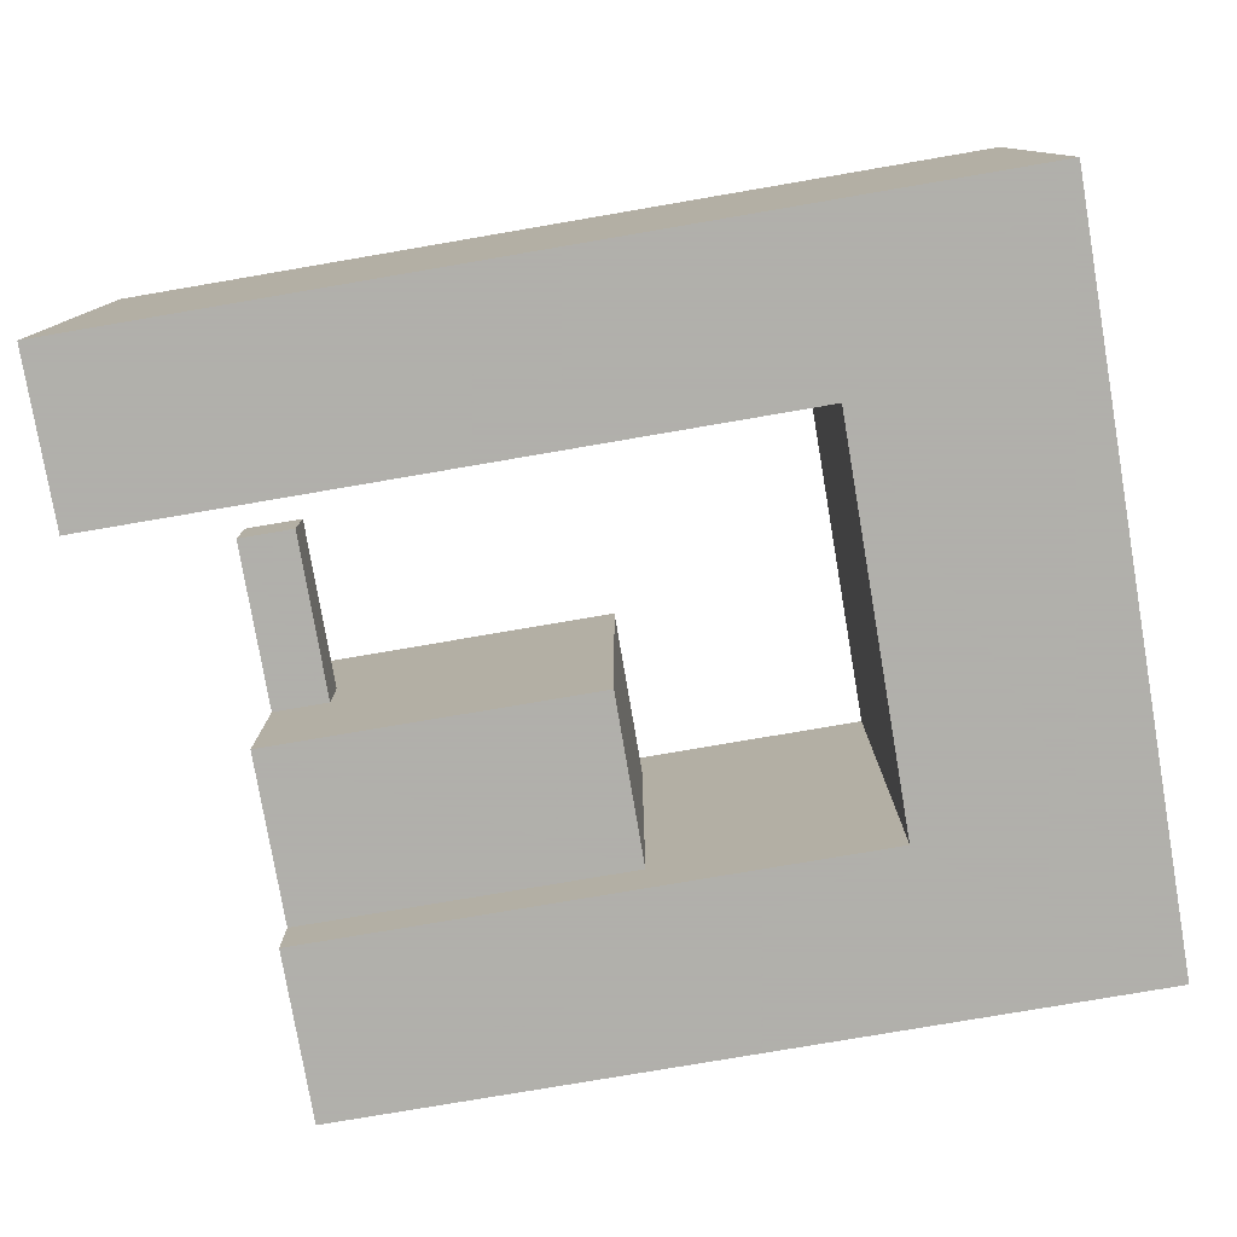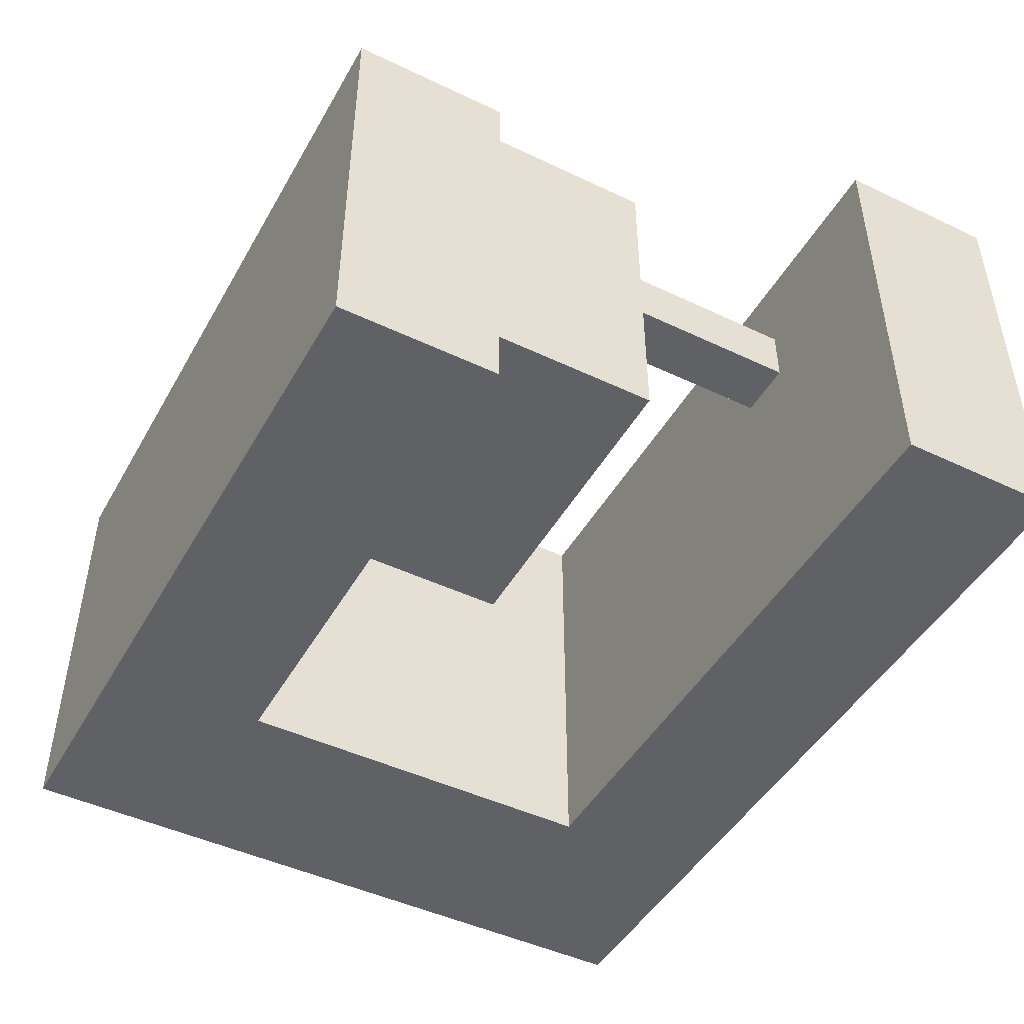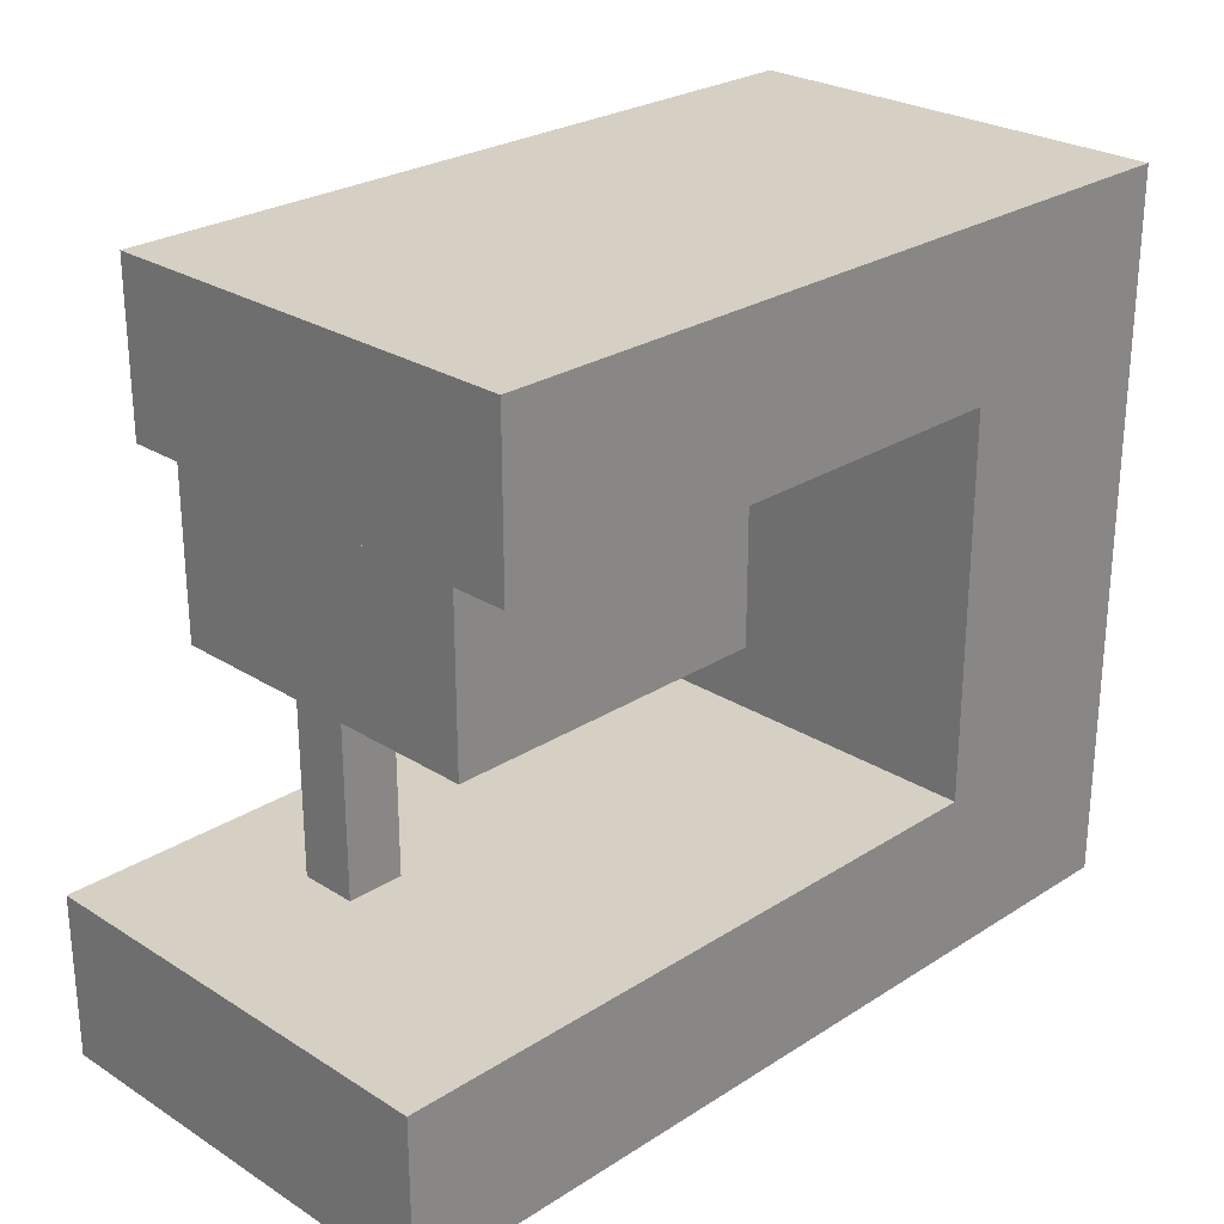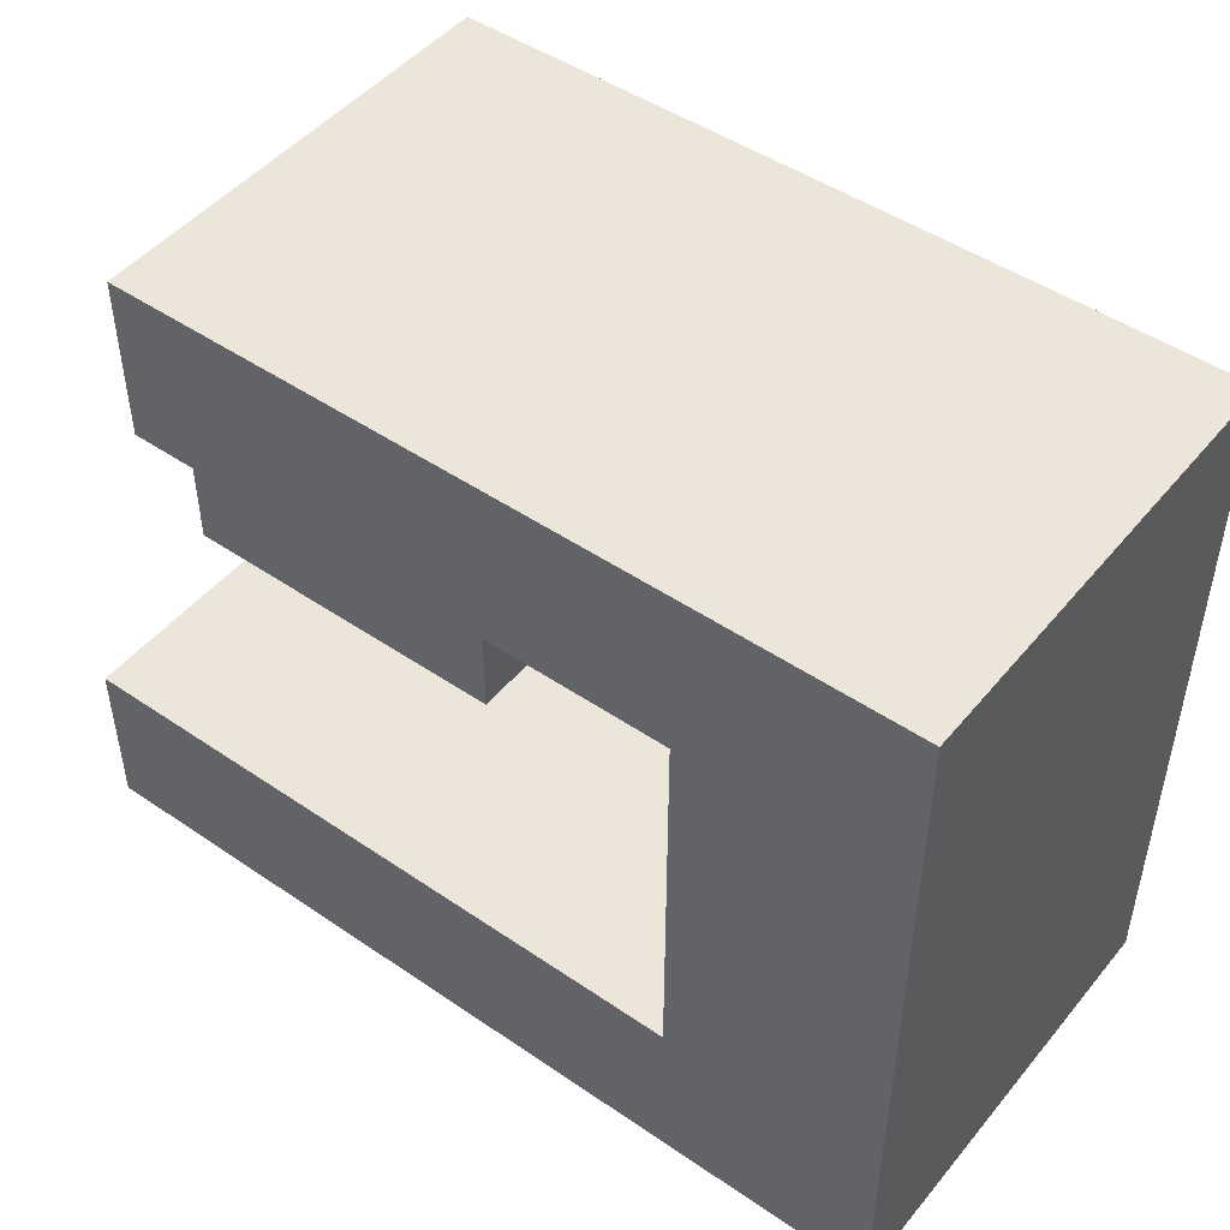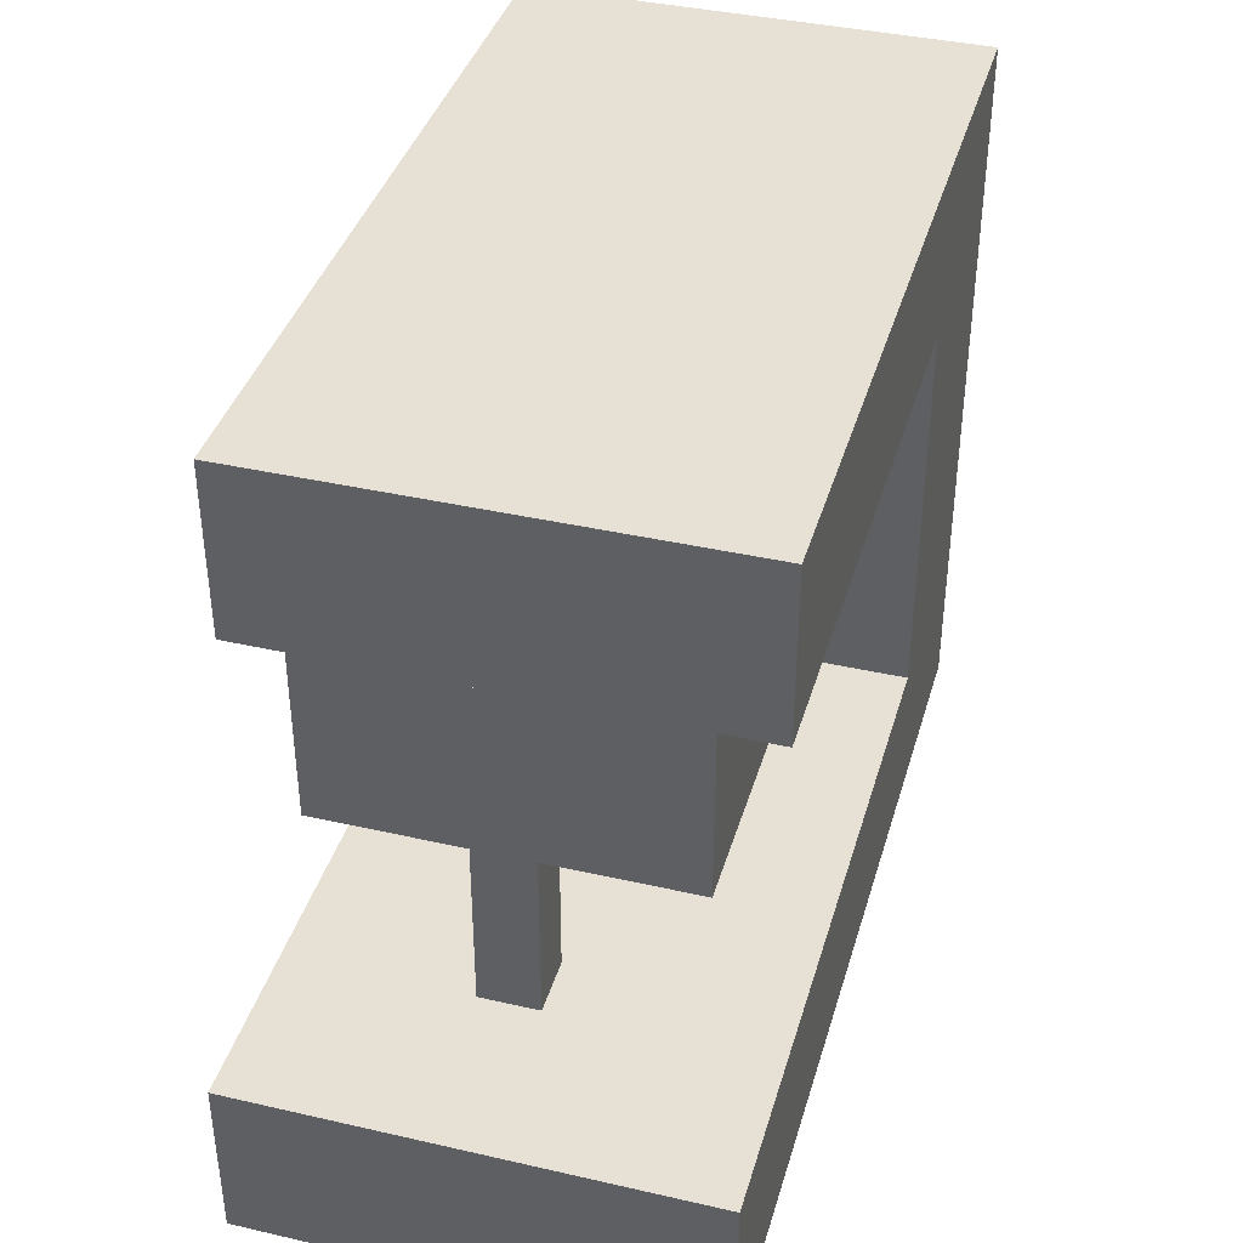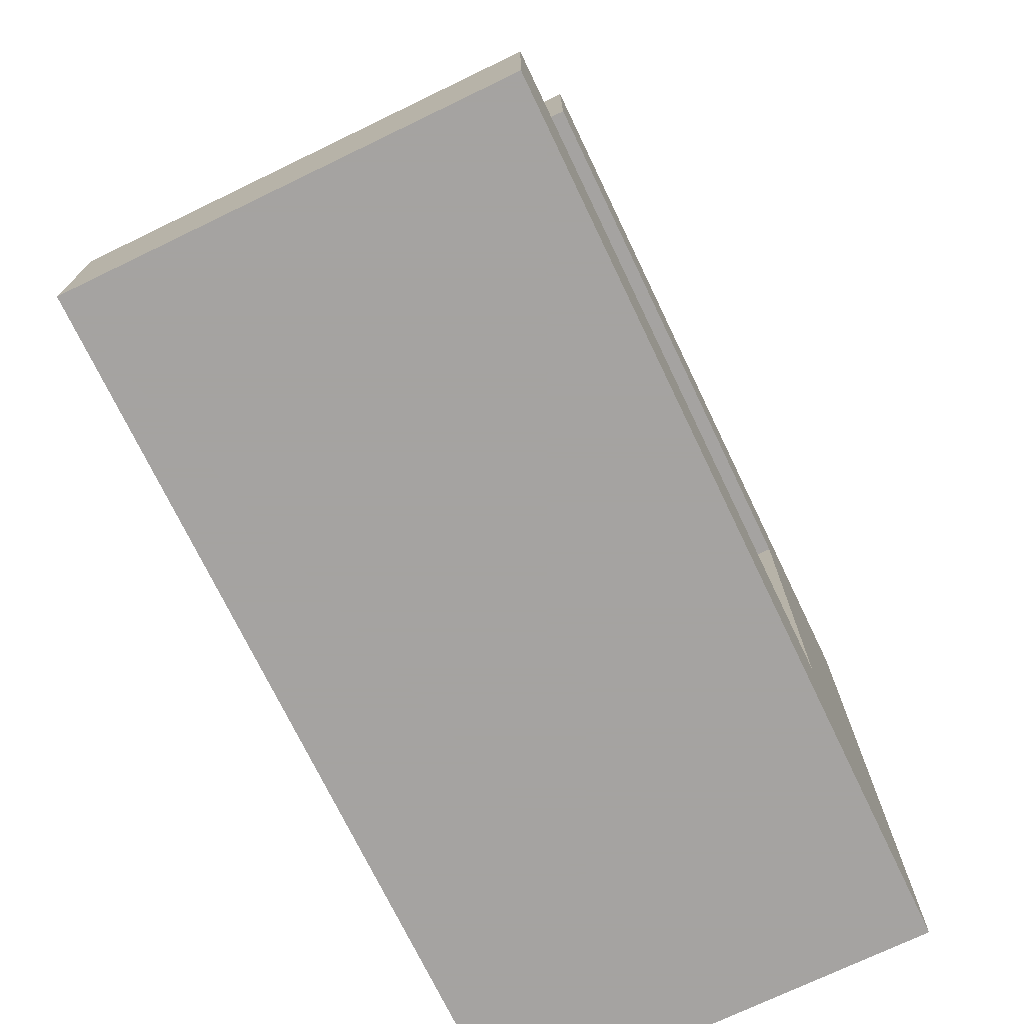
<metadata>
{"format":"obj","ext":"obj","renderer":"f3d","projection":"perspective","resolution":1024,"background":"white","views":[{"elev":-78.4,"azim":9.7,"up":"+Z"},{"elev":-46.7,"azim":-118.4,"up":"+Z"},{"elev":26.2,"azim":-45.2,"up":"+Y"},{"elev":47.8,"azim":37.5,"up":"+Y"},{"elev":39.2,"azim":-74.1,"up":"+Y"},{"elev":-73.1,"azim":-64.3,"up":"+Y"}]}
</metadata>
<code>
o Mesh3_Group3_Model
v 0.125 0.4375 -0.2812
v 0.125 0.25 -0.2812
v 0.125 0.25 -0.2188
v 0.125 0.4375 -0.2188
v 0.1875 0.4375 -0.2188
v 0.1875 0.4375 -0.2812
v 0.1875 0.25 -0.2188
v 0.1875 0.25 -0.2812
v 0.125 0.625 -0.5
v 0.125 0.625 0
v 0.125 0.8125 0
v 0.75 0.625 -0.5
v 0.75 0.625 0
v 0.75 0.1875 0
v 0.75 0.1875 -0.5
v 0 0.1875 -0.5
v 1 0 -0.5
v 1 0.8125 -0.5
v 1 0.8125 0
v 0 0 -0.5
v 1 0 0
v 0 0 0
v 0 0.1875 0
v 0.125 0.8125 -0.5
v 0.49 0.625 -0.0625
v 0.49 0.4375 -0.0625
v 0.49 0.4375 -0.4375
v 0.49 0.625 -0.4375
v 0.125 0.625 -0.4375
v 0.125 0.625 -0.0625
v 0.125 0.4375 -0.4375
v 0.125 0.4375 -0.0625
f 1 2 3
f 4 5 6
f 6 5 7
f 4 3 7
f 7 3 2
f 6 8 2
f 9 10 11
f 12 13 10
f 14 13 12
f 14 15 16
f 17 18 19
f 20 17 21
f 20 22 23
f 18 24 11
f 15 12 18
f 21 19 13
f 25 26 27
f 28 29 30
f 28 27 31
f 31 27 26
f 29 31 32
f 30 32 26
f 4 1 3
f 1 4 6
f 8 6 7
f 5 4 7
f 8 7 2
f 1 6 2
f 24 9 11
f 9 12 10
f 15 14 12
f 23 14 16
f 21 17 19
f 22 20 21
f 16 20 23
f 19 18 11
f 20 16 15
f 12 9 24
f 17 20 15
f 12 24 18
f 18 17 15
f 14 23 22
f 10 13 11
f 14 22 21
f 25 28 30
f 13 14 21
f 28 25 27
f 13 19 11
f 29 28 31
f 32 31 26
f 30 29 32
f 25 30 26

</code>
